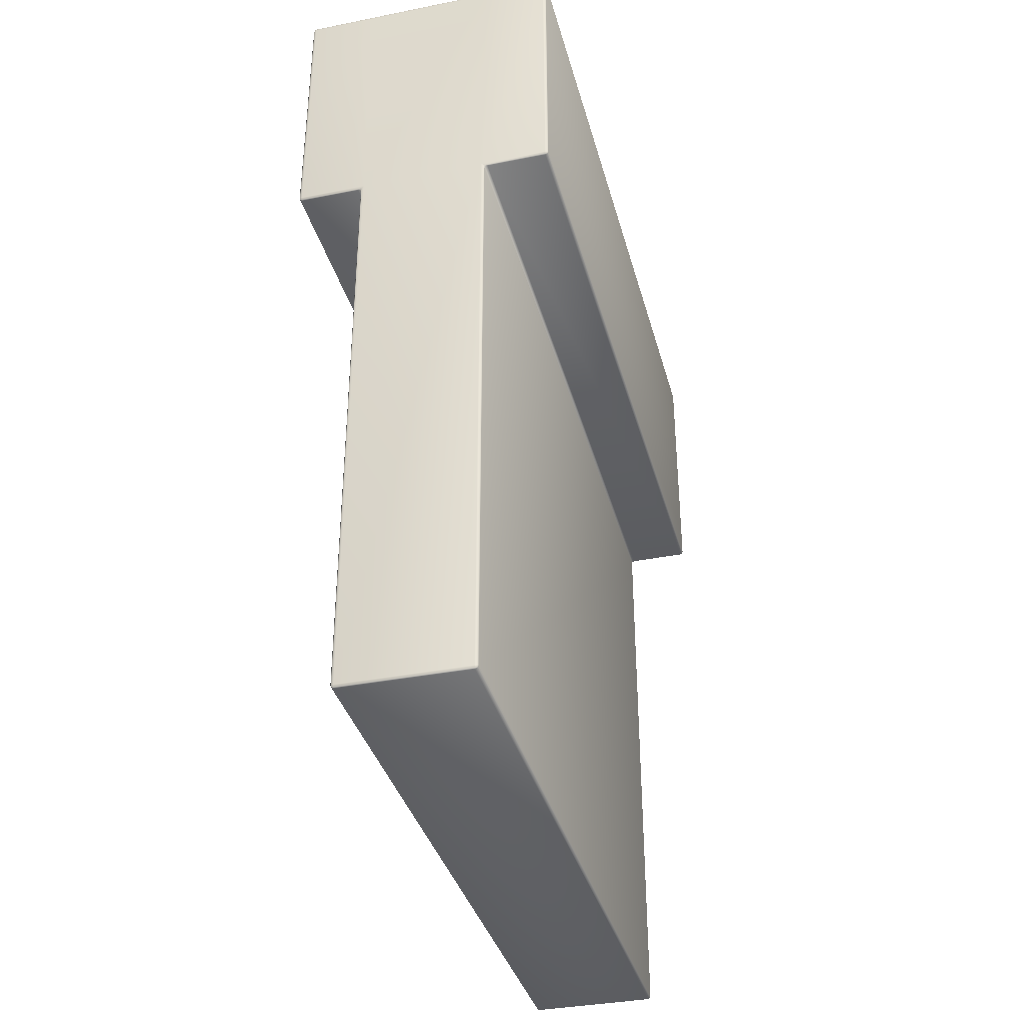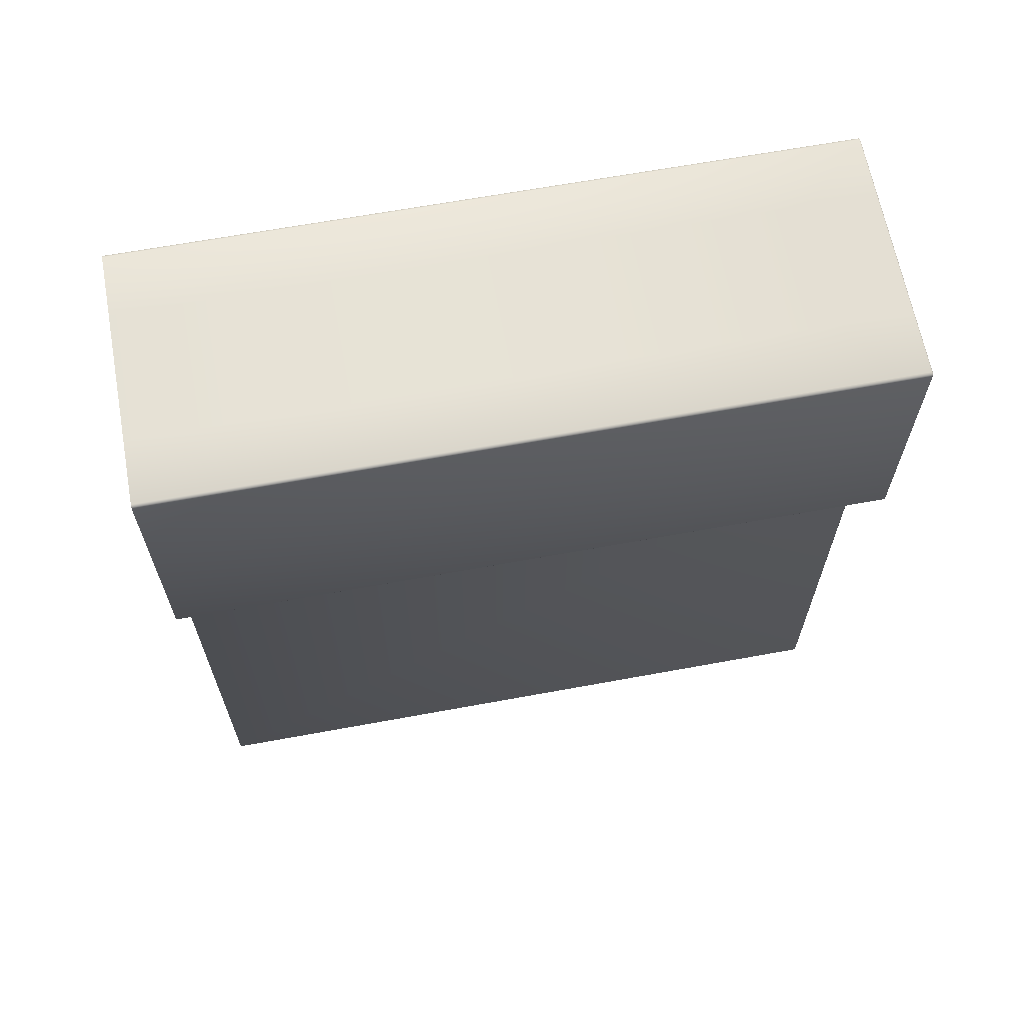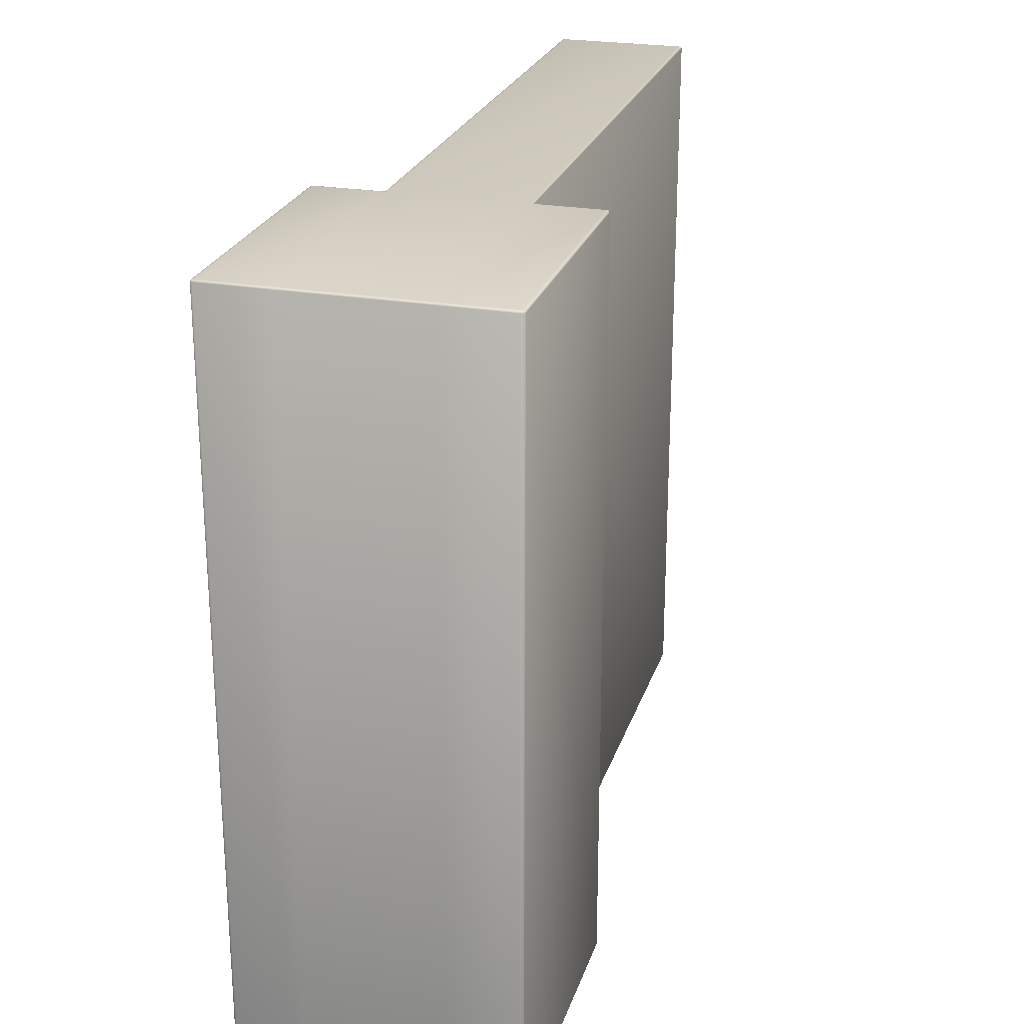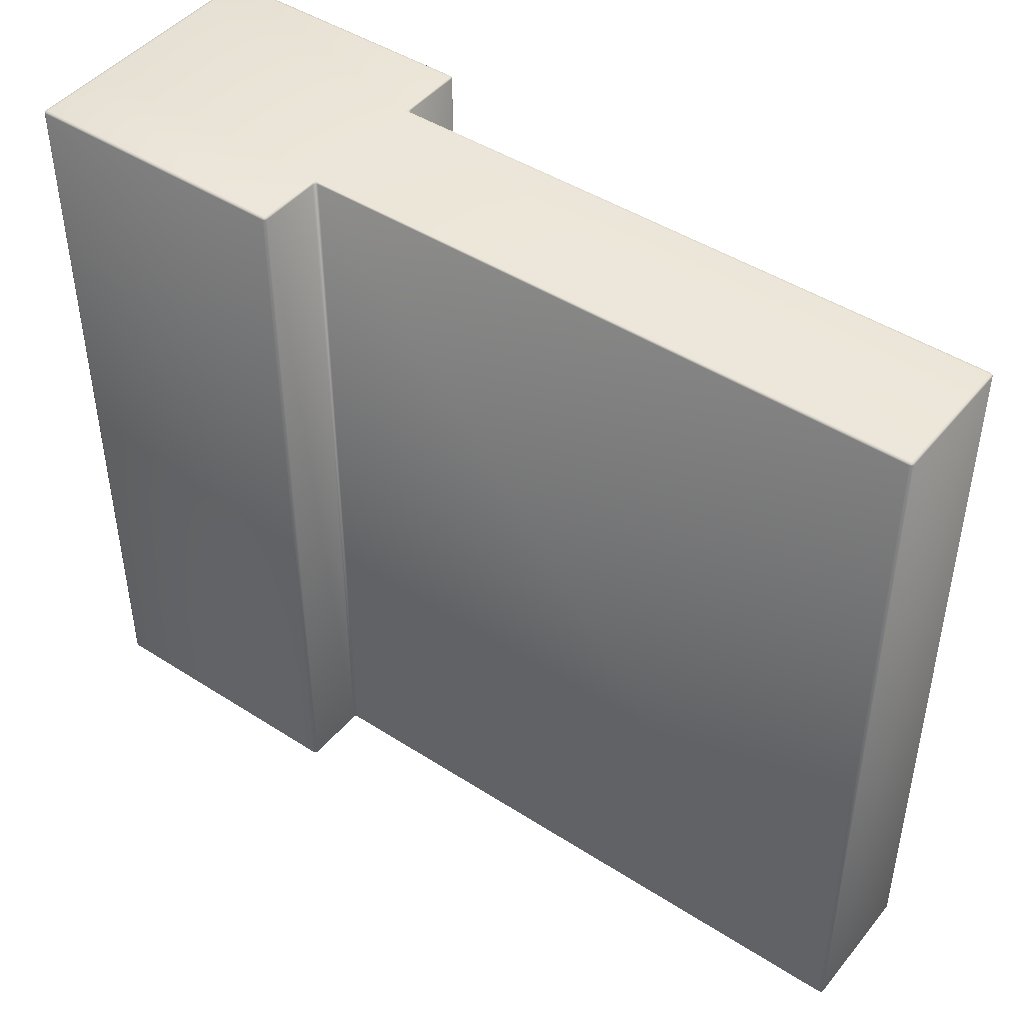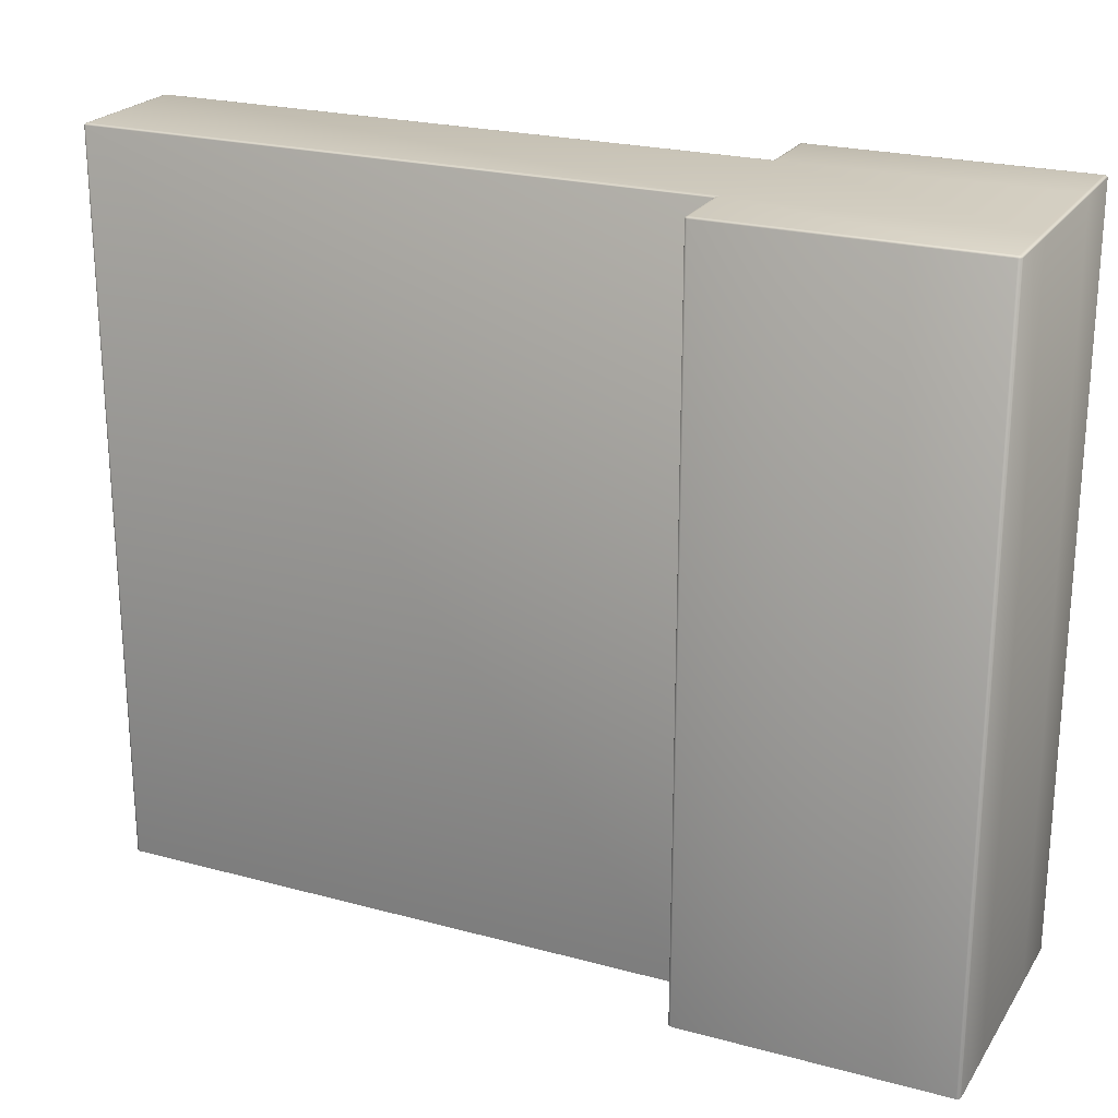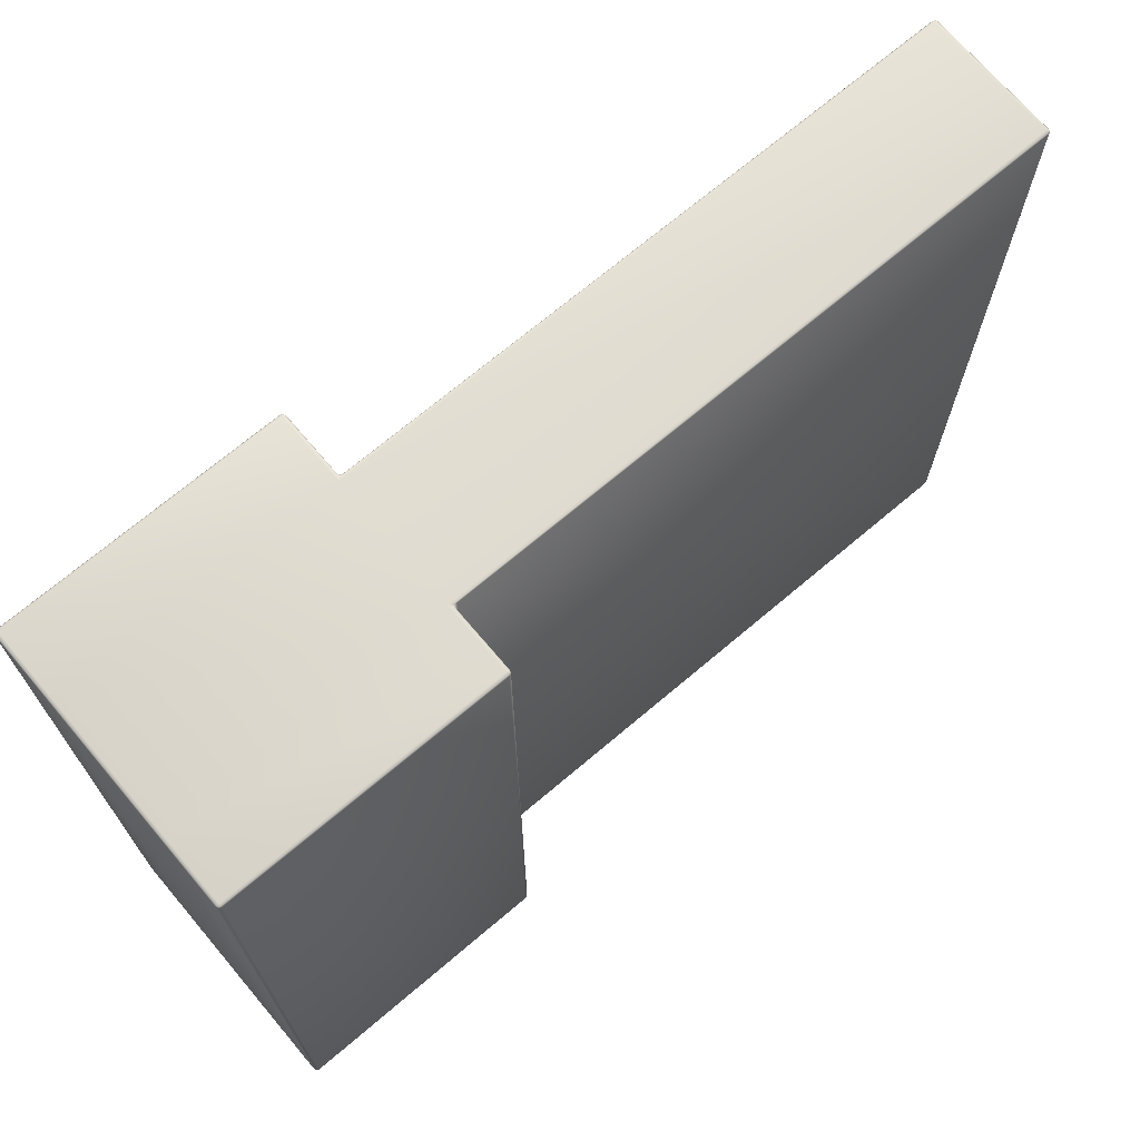
<metadata>
{"format":"obj","ext":"obj","renderer":"f3d","projection":"perspective","resolution":1024,"background":"white","views":[{"elev":-36.1,"azim":-165.4,"up":"+Z"},{"elev":65.0,"azim":79.5,"up":"+Z"},{"elev":24.4,"azim":15.9,"up":"+Y"},{"elev":45.4,"azim":126.6,"up":"+Y"},{"elev":22.9,"azim":-65.2,"up":"+Y"},{"elev":70.3,"azim":49.7,"up":"+Y"}]}
</metadata>
<code>
o Room_01_Platform_01_Cube
v -0.9913 -11 2
v 0.9913 -11 2
v 1.95 -0.025 -2
v 1.95 0 -1.95
v 2 -0.025 -1.95
v 1.95 -0.007322 -1.985
v 1.979 -0.01057 -1.979
v 1.985 -0.007322 -1.95
v 1.985 -0.025 -1.985
v 1.95 -11 -2
v 2 -11 -1.95
v 1.985 -11 -1.985
v 1.95 -0.025 2
v 2 -0.025 1.95
v 1.95 0 1.95
v 1.985 -0.025 1.985
v 1.979 -0.01057 1.979
v 1.985 -0.007322 1.95
v 1.95 -0.007322 1.985
v 2 -11 1.95
v 1.95 -11 2
v 1.985 -11 1.985
v -1.95 -0.025 -2
v -2 -0.025 -1.95
v -1.95 0 -1.95
v -1.985 -0.025 -1.985
v -1.979 -0.01057 -1.979
v -1.985 -0.007322 -1.95
v -1.95 -0.007322 -1.985
v -2 -11 -1.95
v -1.95 -11 -2
v -1.985 -11 -1.985
v -2 -0.025 1.95
v -1.95 -0.025 2
v -1.95 0 1.95
v -1.985 -0.025 1.985
v -1.979 -0.01057 1.979
v -1.95 -0.007322 1.985
v -1.985 -0.007322 1.95
v -1.95 -11 2
v -2 -11 1.95
v -1.985 -11 1.985
v 0.9913 -11 -2.05
v 1.041 -11 -2
v 1.006 -11 -2.015
v -1.041 -11 -2
v -0.9913 -11 -2.05
v -1.006 -11 -2.015
v 0.9913 0 1.95
v 0.9913 -0.025 2
v 0.9913 -0.007322 1.985
v -0.9913 -0.025 2
v -0.9913 0 1.95
v -0.9913 -0.007322 1.985
v -0.9413 0 -1.95
v -0.9913 -0.025 -2.05
v -1.041 -0.025 -2
v -0.9766 -0.007322 -2
v -0.9913 -0.01057 -2
v -1.006 -0.025 -2.015
v -0.9913 -0.007322 -1.985
v 1.041 -0.025 -2
v 0.9913 -0.025 -2.05
v 0.9413 0 -1.95
v 1.006 -0.025 -2.015
v 0.9913 -0.01057 -2
v 0.9766 -0.007322 -2
v 0.9913 -0.007322 -1.985
v 0.9413 -11 -11
v 0.9913 -11 -10.95
v 0.9766 -11 -10.99
v -0.9913 -11 -10.95
v -0.9413 -11 -11
v -0.9766 -11 -10.99
v -0.9413 0 -10.95
v -0.9413 -0.025 -11
v -0.9913 -0.025 -10.95
v -0.9413 -0.007322 -10.99
v -0.9701 -0.01057 -10.98
v -0.9766 -0.025 -10.99
v -0.9766 -0.007322 -10.95
v 0.9413 0 -10.95
v 0.9913 -0.025 -10.95
v 0.9413 -0.025 -11
v 0.9766 -0.007322 -10.95
v 0.9701 -0.01057 -10.98
v 0.9766 -0.025 -10.99
v 0.9413 -0.007322 -10.99
f 1 52 34 40
f 63 43 70 83
f 11 5 14 20
f 41 33 24 30
f 73 76 84 69
f 31 23 57 46
f 21 13 50 2
f 2 50 52 1
f 47 56 77 72
f 3 6 7 9
f 5 9 7 8
f 13 16 17 19
f 14 18 17 16
f 23 26 27 29
f 24 28 27 26
f 33 36 37 39
f 34 38 37 36
f 56 60 59 58
f 57 61 59 60
f 62 65 66 68
f 63 67 66 65
f 76 80 79 78
f 77 81 79 80
f 83 87 86 85
f 84 88 86 87
f 5 11 12 9
f 9 12 10 3
f 40 34 36 42
f 42 36 33 41
f 13 21 22 16
f 16 22 20 14
f 23 31 32 26
f 26 32 30 24
f 54 38 34 52
f 8 18 14 5
f 39 28 24 33
f 68 6 3 62
f 19 51 50 13
f 51 54 52 50
f 29 61 57 23
f 56 47 48 60
f 60 48 46 57
f 62 44 45 65
f 65 45 43 63
f 78 88 84 76
f 76 73 74 80
f 80 74 72 77
f 83 70 71 87
f 87 71 69 84
f 63 83 85 67
f 77 56 58 81
f 44 62 3 10
f 55 25 35 53
f 4 64 49 15
f 55 64 82 75
f 64 55 53 49
f 4 8 7 6
f 15 19 17 18
f 25 29 27 28
f 35 39 37 38
f 55 58 59 61
f 64 68 66 67
f 75 78 79 81
f 82 85 86 88
f 53 35 38 54
f 4 15 18 8
f 35 25 28 39
f 64 4 6 68
f 15 49 51 19
f 49 53 54 51
f 25 55 61 29
f 75 82 88 78
f 67 85 82 64
f 81 58 55 75

</code>
